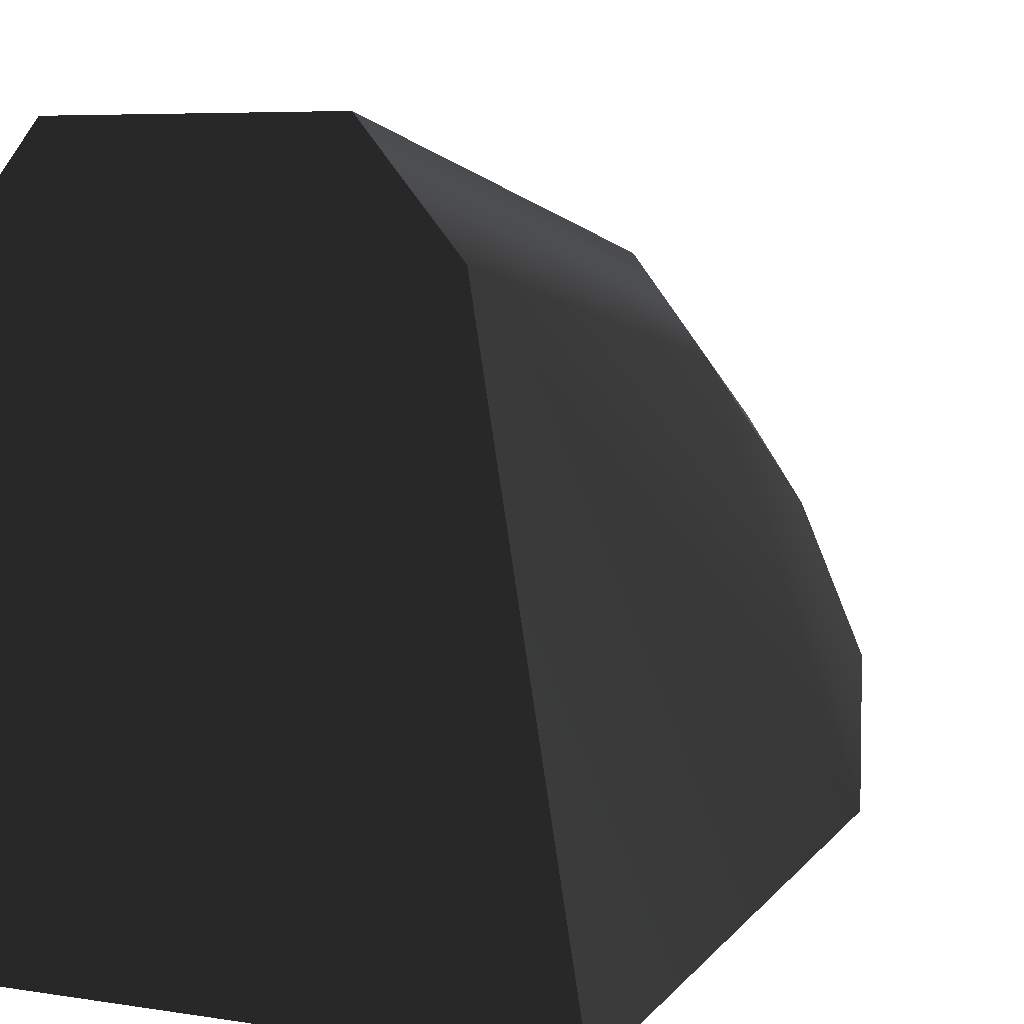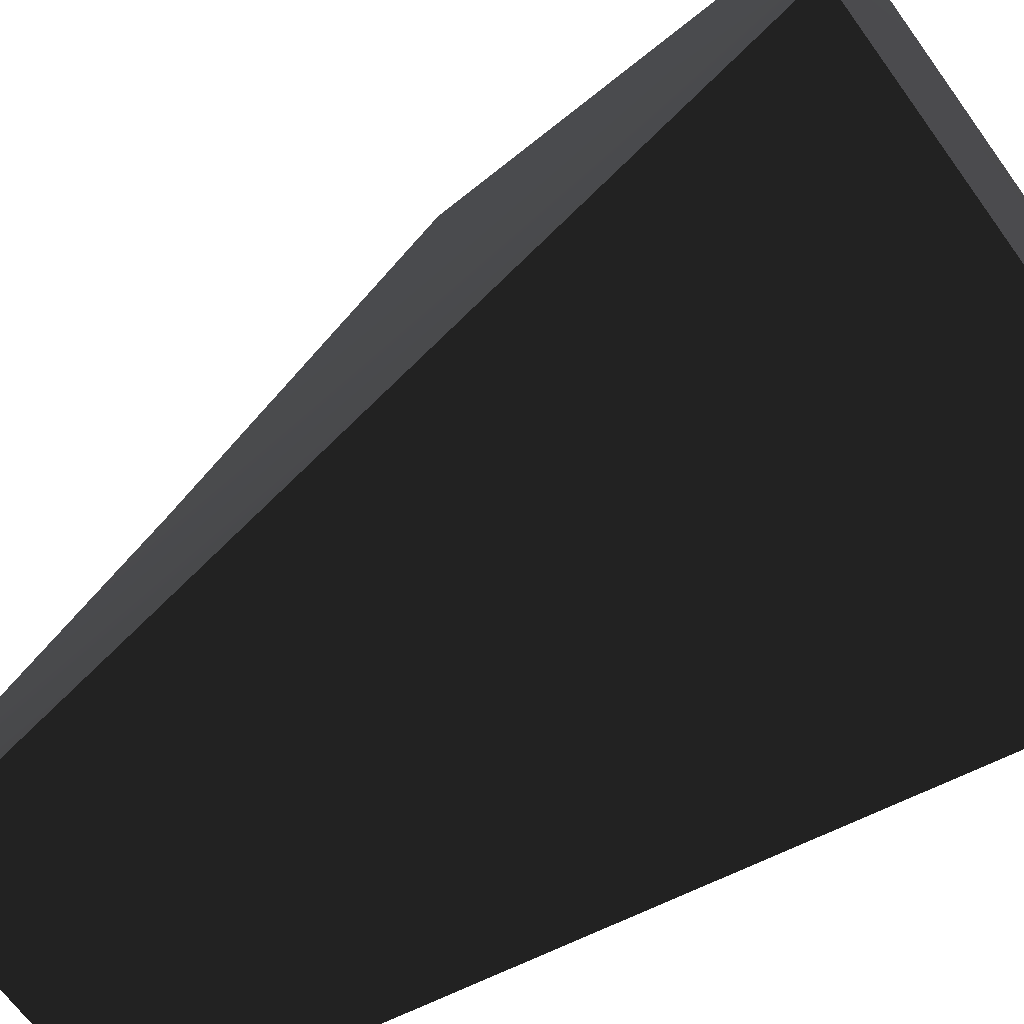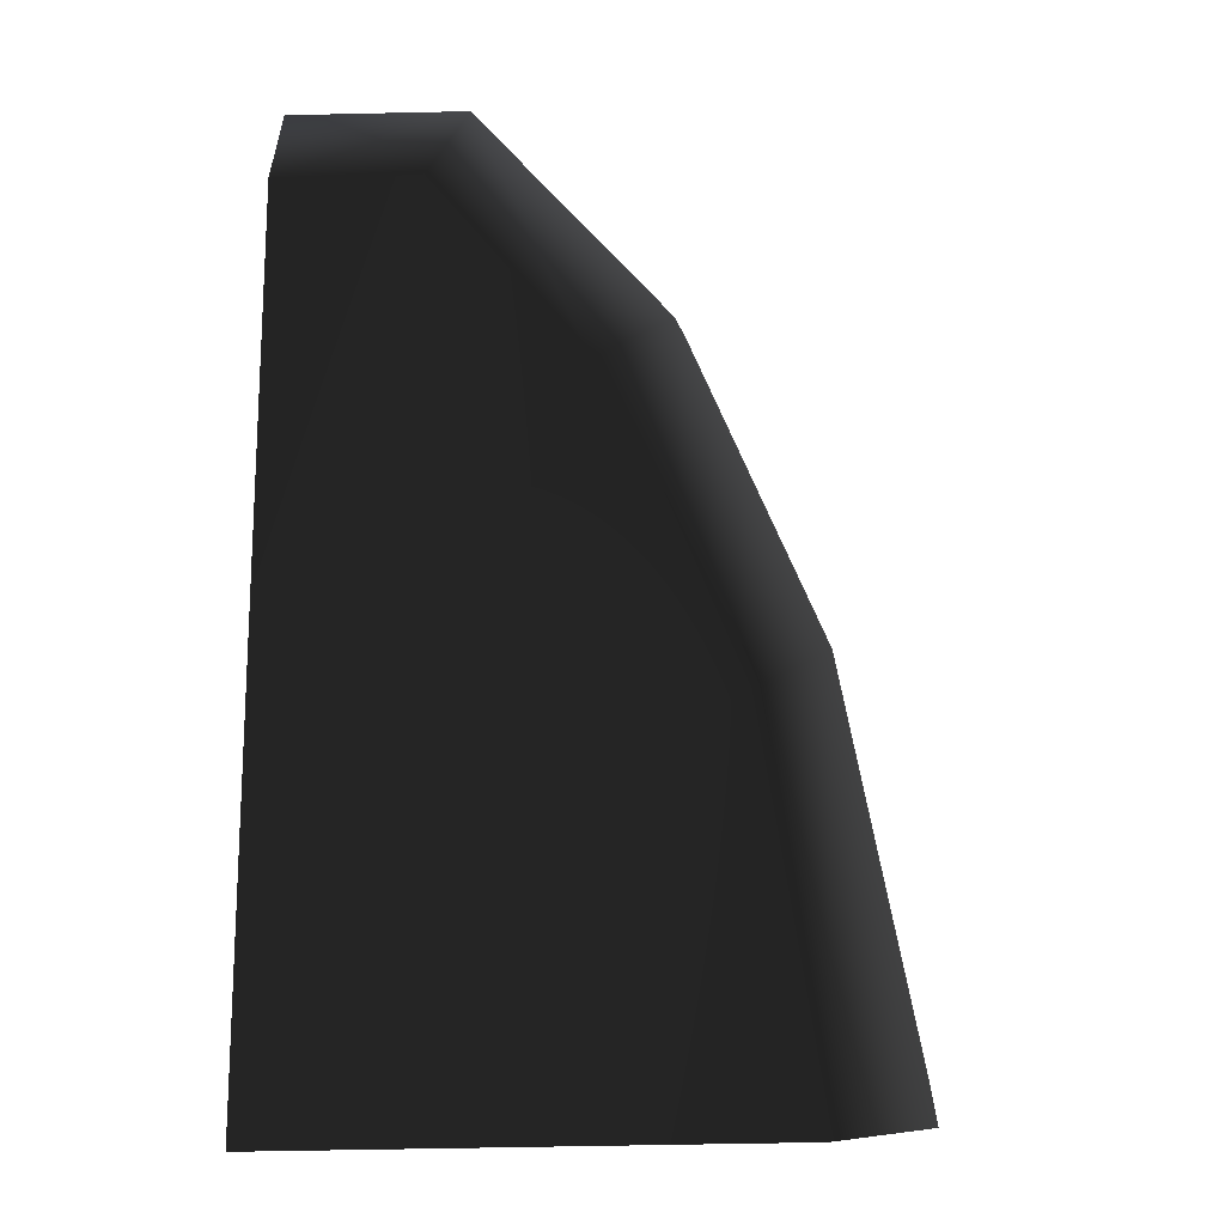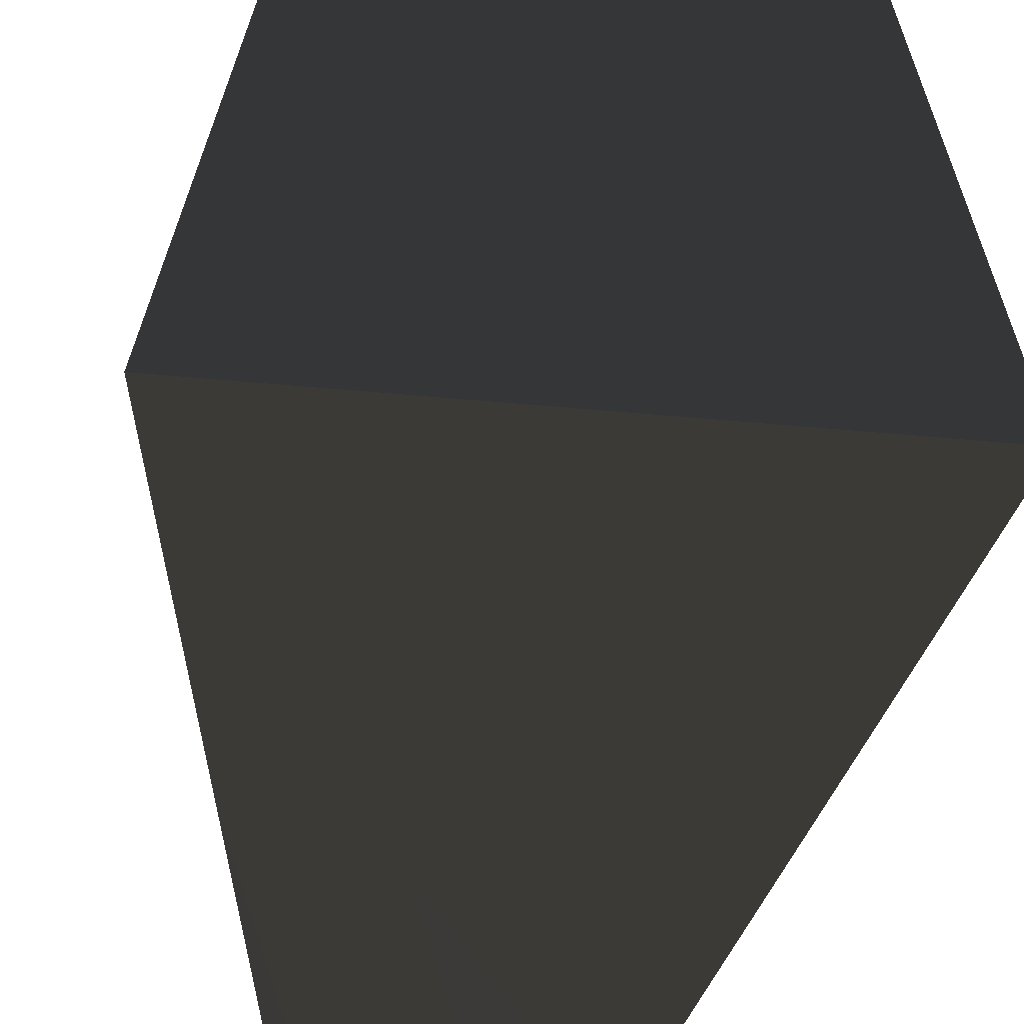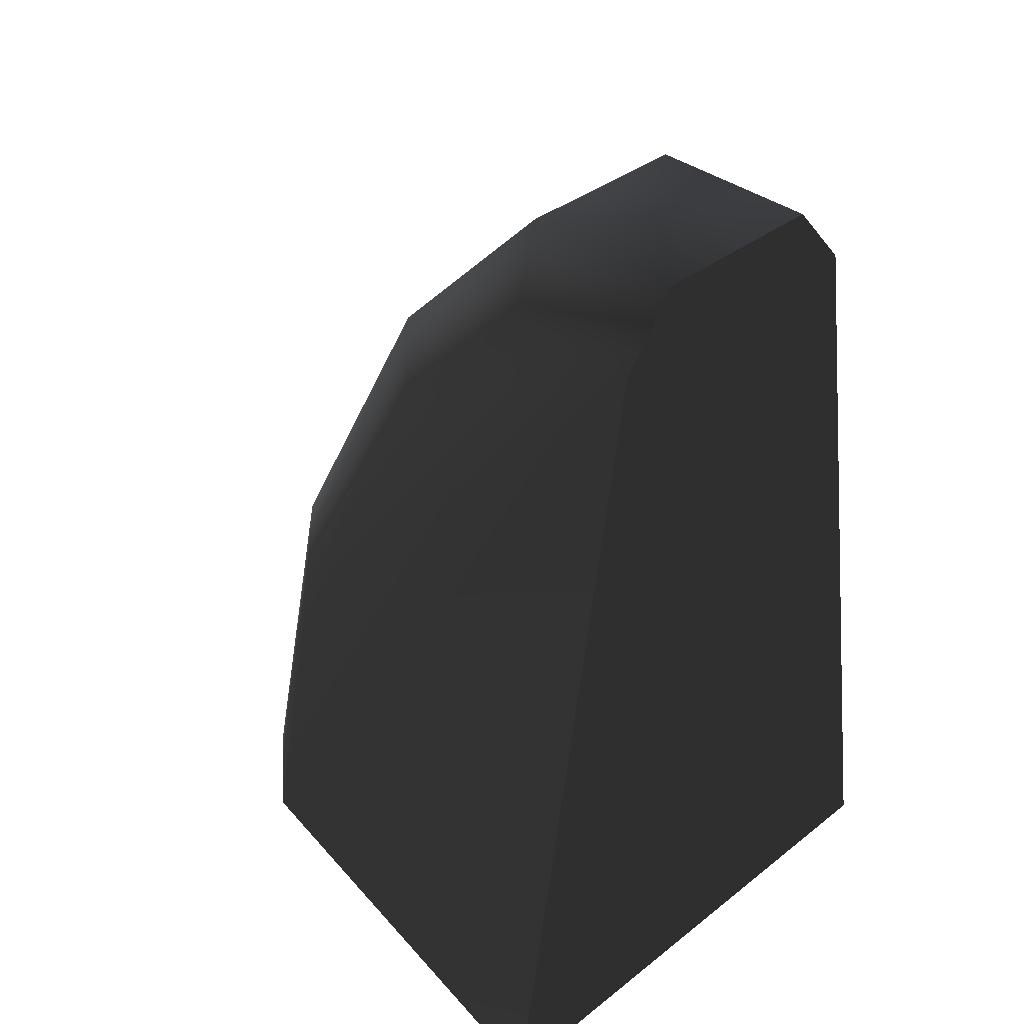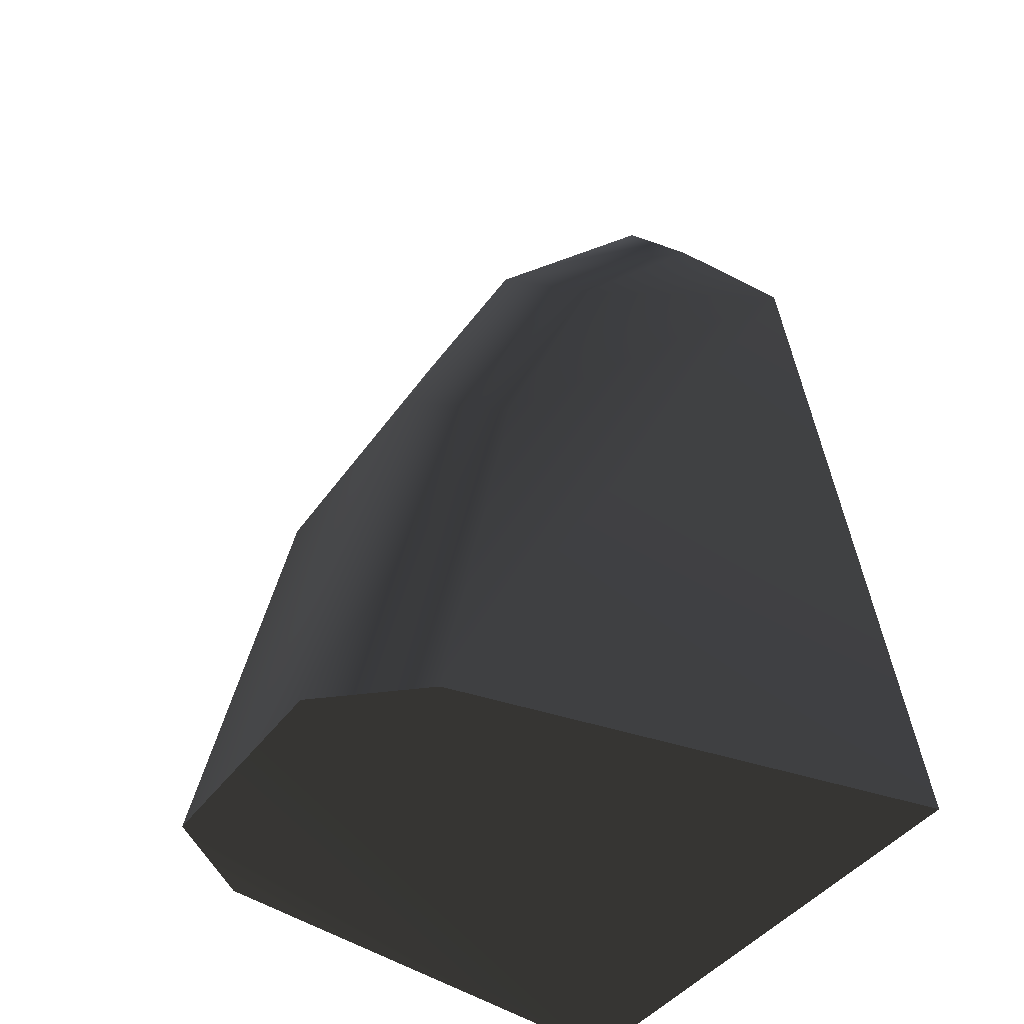
<metadata>
{"format":"obj","ext":"obj","renderer":"f3d","projection":"perspective","resolution":1024,"background":"white","views":[{"elev":5.6,"azim":-152.7,"up":"+Y"},{"elev":-66.7,"azim":126.0,"up":"+Y"},{"elev":-0.6,"azim":95.3,"up":"+Z"},{"elev":-40.2,"azim":173.4,"up":"+Y"},{"elev":36.7,"azim":-45.2,"up":"+Z"},{"elev":-41.5,"azim":-122.2,"up":"+Z"}]}
</metadata>
<code>
v  -0.1136 0.219 0.3443
v  0.1133 0.2195 0.3441
v  0.1532 0.3987 -0.03905
v  -0.1551 0.398 -0.03877
v  0.1515 0.5179 -0.5738
v  0.1188 -0.01728 0.5852
v  -0.1176 -0.01785 0.5855
v  -0.1555 0.5172 -0.5736
v  0.1189 -0.2365 0.5848
v  -0.1175 -0.2371 0.5855
v  0.2554 0.3961 -0.5717
v  0.3664 -0.2427 -0.5717
v  -0.2588 0.3949 -0.5712
v  -0.3682 -0.2445 -0.571
v  -0.1915 -0.2387 0.4986
v  0.1937 -0.2378 0.4982
v  -0.1914 -0.06071 0.4989
v  -0.2004 0.1304 0.29
v  -0.2546 0.2992 -0.0848
v  0.2003 0.1314 0.2896
v  0.2532 0.3004 -0.08526
v  0.1943 -0.05978 0.4979
g frm-fuselg
f 1 2 3
f 4 1 3
f 3 5 4
f 6 2 1
f 7 6 1
f 5 8 4
f 9 6 7
f 10 9 7
f 5 11 12
f 8 5 12
f 13 8 12
f 12 14 13
f 15 14 12
f 10 15 12
f 9 10 12
f 12 16 9
f 10 7 17
f 15 10 17
f 15 17 18
f 17 7 1
f 18 17 1
f 13 14 15
f 19 13 15
f 18 19 15
f 18 1 4
f 19 18 4
f 8 13 19
f 4 8 19
f 2 20 21
f 3 2 21
f 21 20 12
f 12 11 21
f 21 11 3
f 20 22 12
f 6 22 20
f 2 6 20
f 22 16 12
f 22 6 16
f 6 9 16
f 11 5 3

</code>
